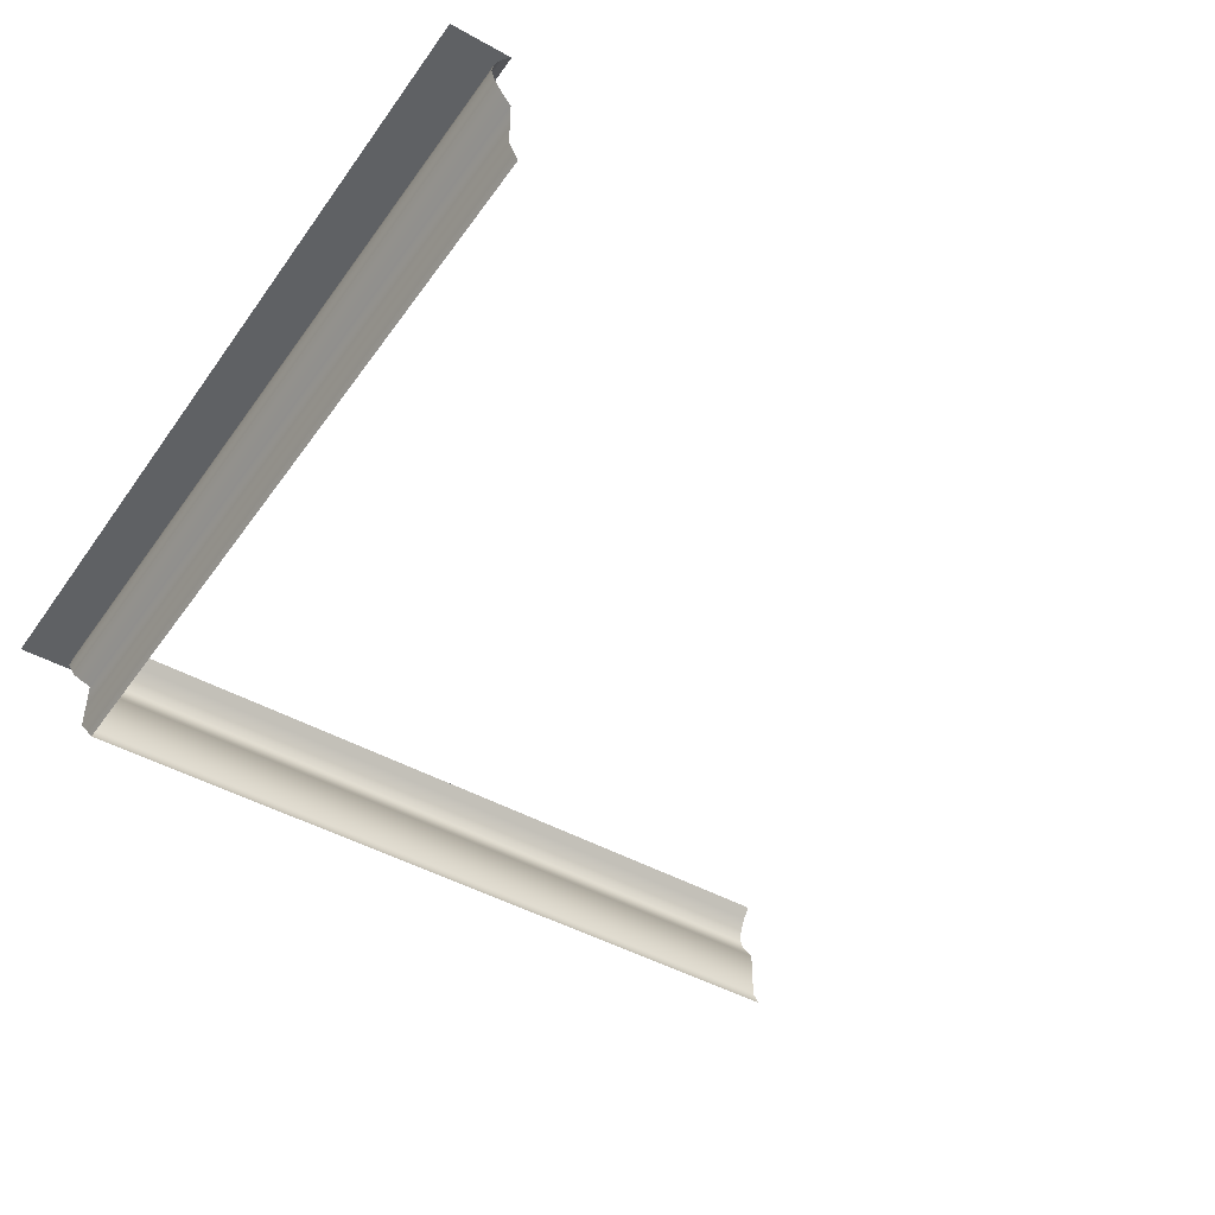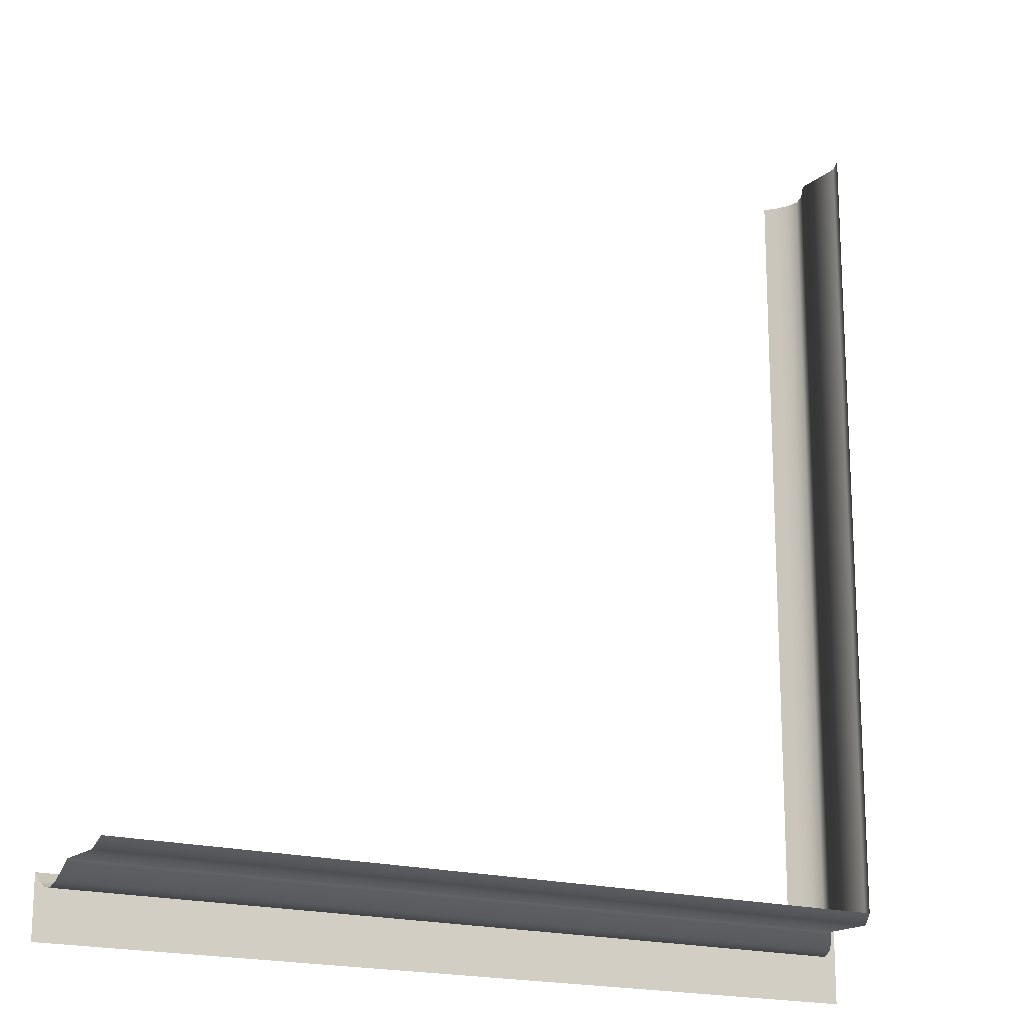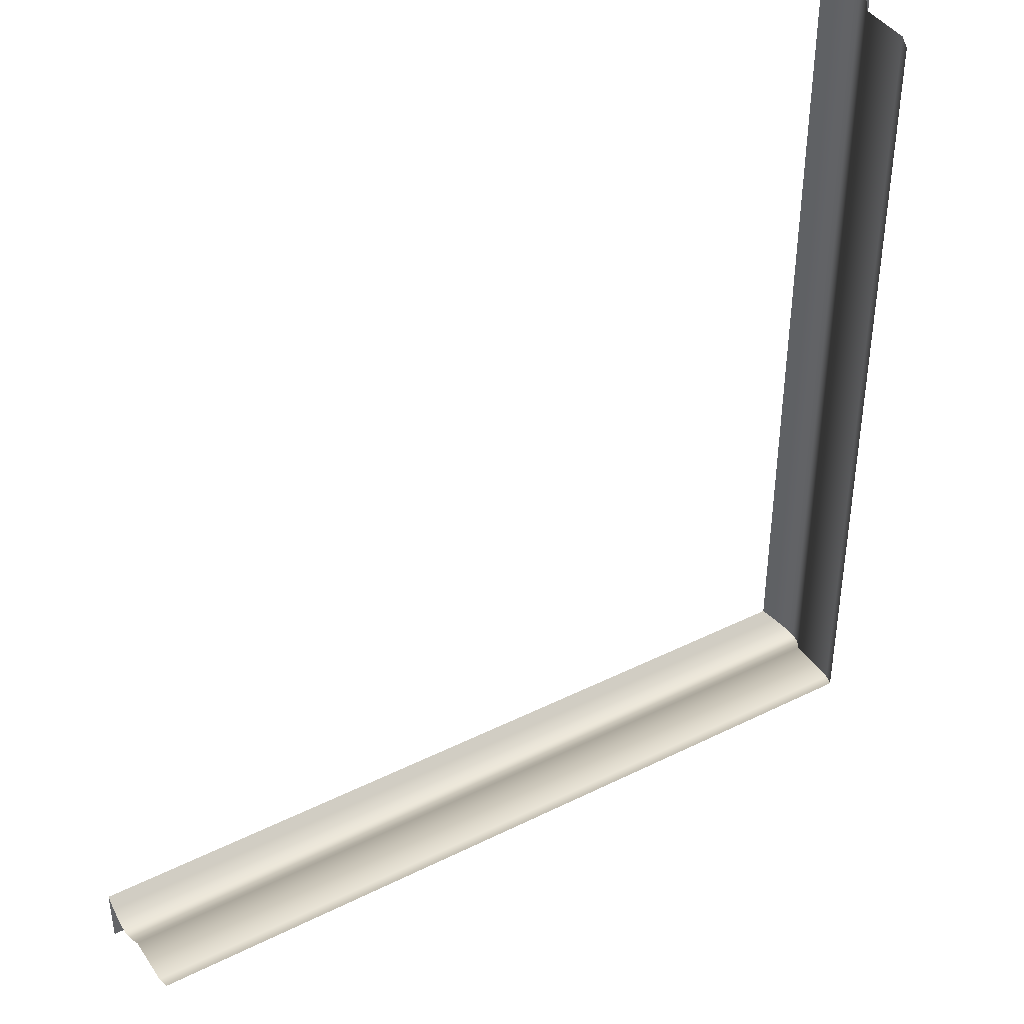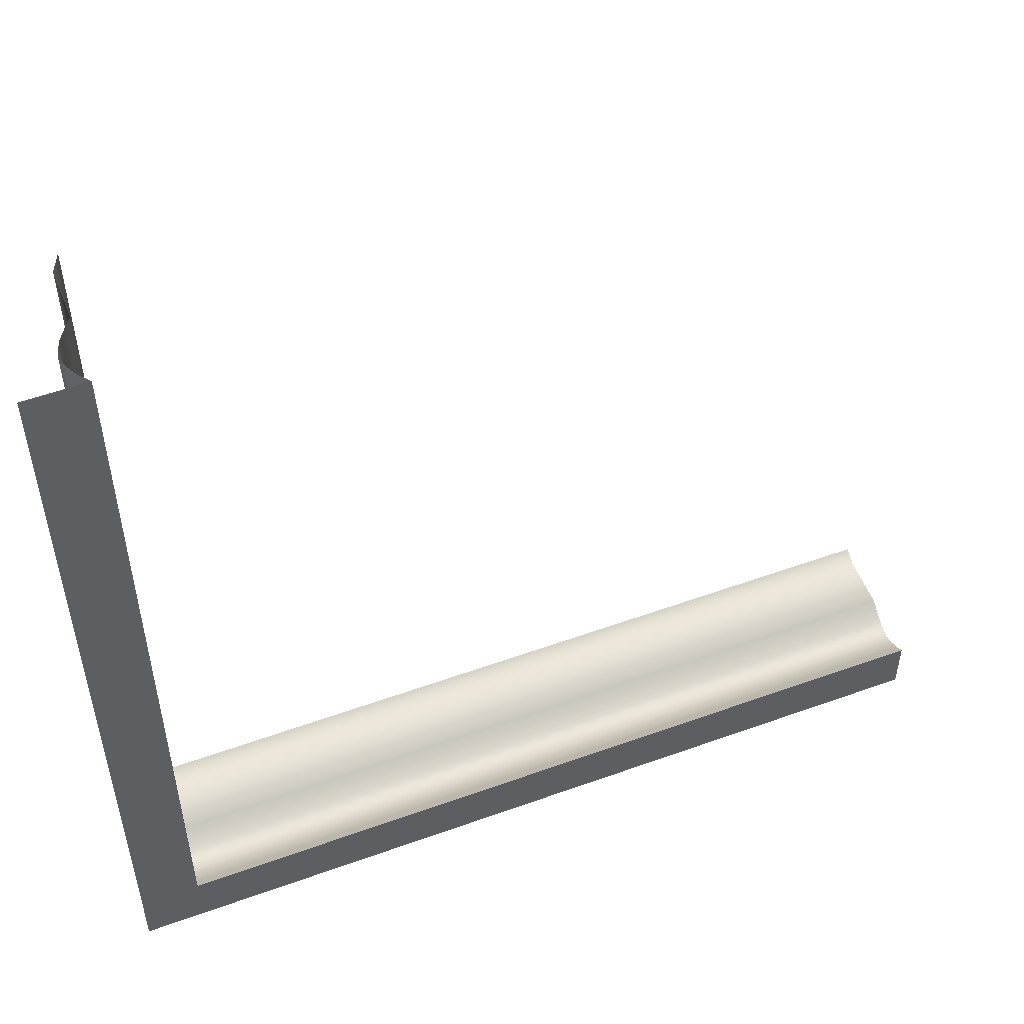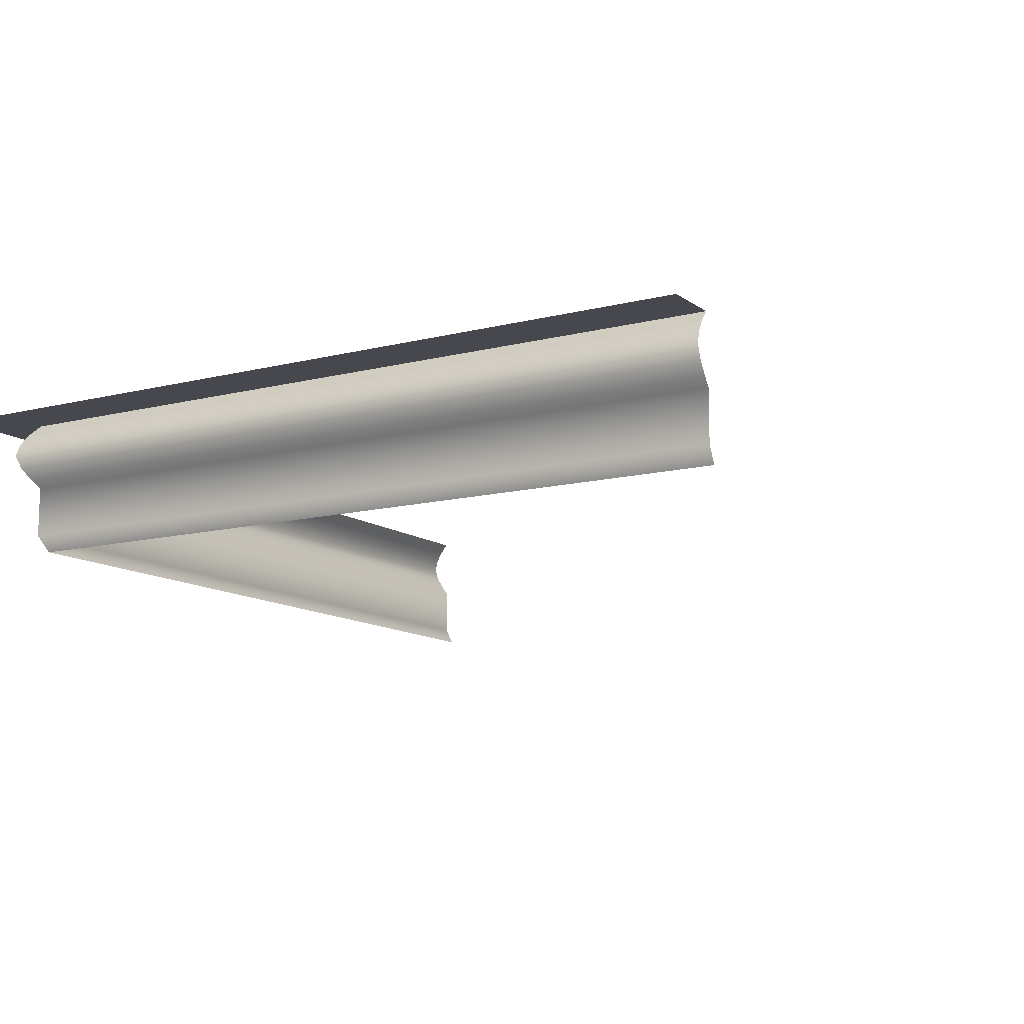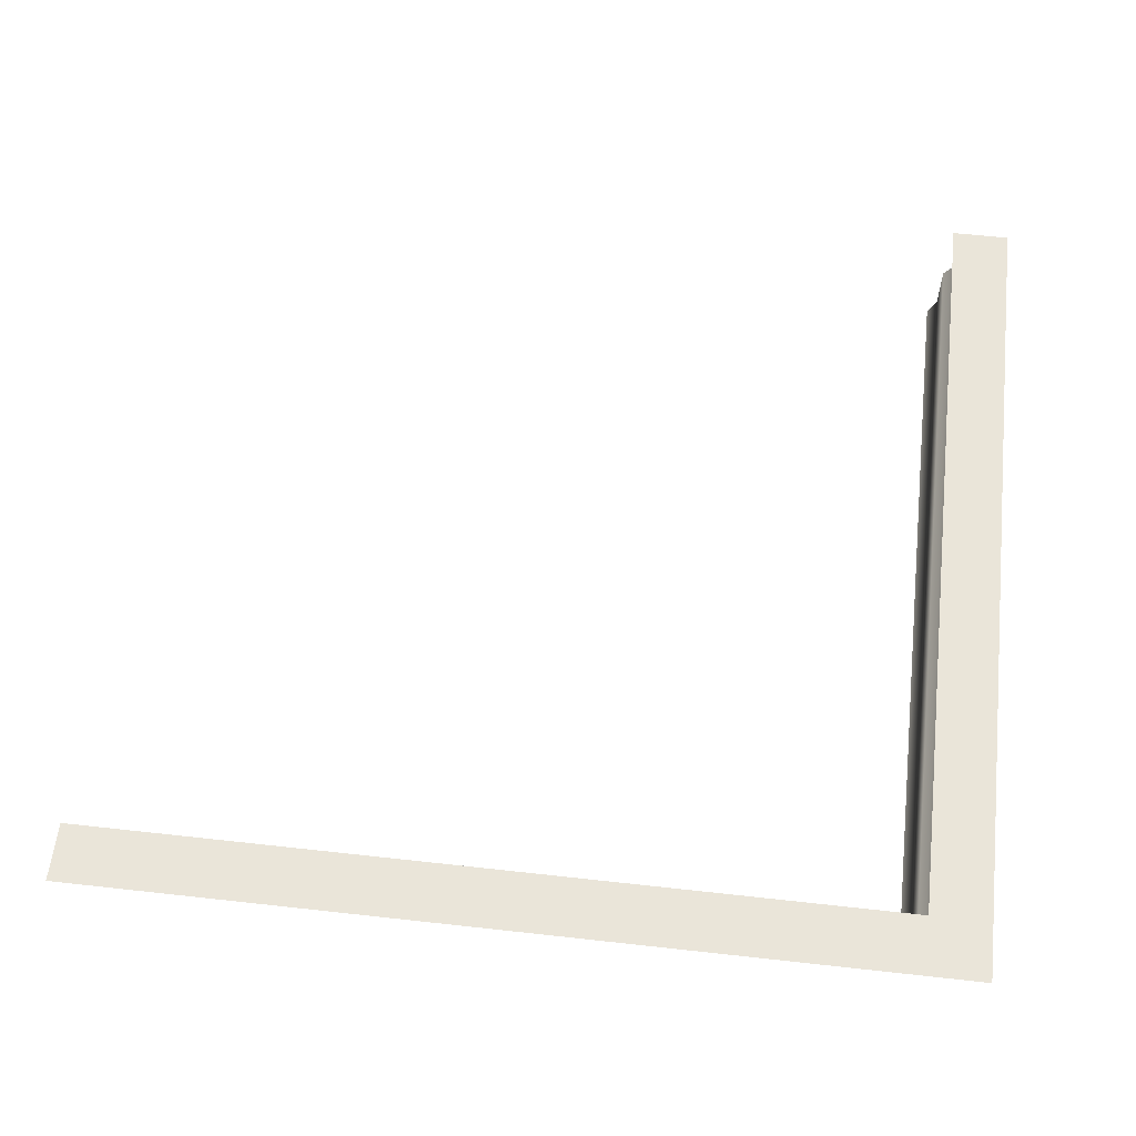
<metadata>
{"format":"obj","ext":"obj","renderer":"f3d","projection":"perspective","resolution":1024,"background":"white","views":[{"elev":-45.4,"azim":-122.9,"up":"+Y"},{"elev":-17.6,"azim":-32.1,"up":"+Z"},{"elev":41.6,"azim":-31.0,"up":"+Z"},{"elev":53.0,"azim":158.8,"up":"+Z"},{"elev":-11.8,"azim":-148.5,"up":"+Y"},{"elev":58.4,"azim":96.6,"up":"+Y"}]}
</metadata>
<code>
g default
v 0 0.1493 0.07
v 0.5 0.1493 0.07
v 0 0.1381 0.124
v 0.5 0.1381 0.124
v 0.5 0.1493 0.1332
v 0 0.1493 0.1332
v 0.5 0.1256 0.117
v 0.5 0.1123 0.114
v 0.5 0.09752 0.119
v 0.5 0.08402 0.1277
v 0.5 0.07438 0.1349
v 0.5 0.01846 0.1349
v 0 -0.00018 0.1443
v 0.5 -0.00018 0.1443
v 0 0.1256 0.117
v 0 0.1123 0.114
v 0 0.09752 0.119
v 0 0.08402 0.1276
v 0 0.07438 0.1349
v 0 0.01846 0.1349
v 0.93 0.1493 0.07
v 0.8668 0.1493 0.1332
v 0.883 0.1256 0.117
v 0.886 0.1123 0.114
v 0.8723 0.08402 0.1276
v 0.8651 0.07438 0.1349
v 0.93 0.1493 0.5
v 0.876 0.1381 0.124
v 0.876 0.1381 0.5
v 0.8668 0.1493 0.5
v 0.883 0.1256 0.5
v 0.886 0.1123 0.5
v 0.881 0.09752 0.5
v 0.8723 0.08402 0.5
v 0.8651 0.07438 0.5
v 0.8651 0.01846 0.5
v 0.8557 -0.00018 0.1443
v 0.8557 -0.00018 0.5
v 0.881 0.09752 0.119
v 0.8651 0.01846 0.1349
v 0.93 0.1493 1
v 0.876 0.1381 1
v 0.8668 0.1493 1
v 0.8557 -0.00018 1
v 0.883 0.1256 1
v 0.886 0.1123 1
v 0.881 0.09752 1
v 0.8724 0.08402 1
v 0.8651 0.07438 1
v 0.8651 0.01846 1
g CornerBase4
f 5 6 3 4
f 2 1 6 5
f 4 3 15 7
f 8 7 15 16
f 9 8 16 17
f 10 9 17 18
f 11 10 18 19
f 12 11 19 20
f 13 14 12 20
f 5 4 28 22
f 2 5 22 21
f 4 7 23 28
f 8 24 23 7
f 9 39 24 8
f 10 25 39 9
f 11 26 25 10
f 12 40 26 11
f 37 40 12 14
f 30 22 28 29
f 27 21 22 30
f 29 28 23 31
f 32 31 23 24
f 33 32 24 39
f 34 33 39 25
f 35 34 25 26
f 36 35 26 40
f 37 38 36 40
f 30 29 42 43
f 27 30 43 41
f 29 31 45 42
f 32 46 45 31
f 33 47 46 32
f 34 48 47 33
f 35 49 48 34
f 36 50 49 35
f 44 50 36 38

</code>
